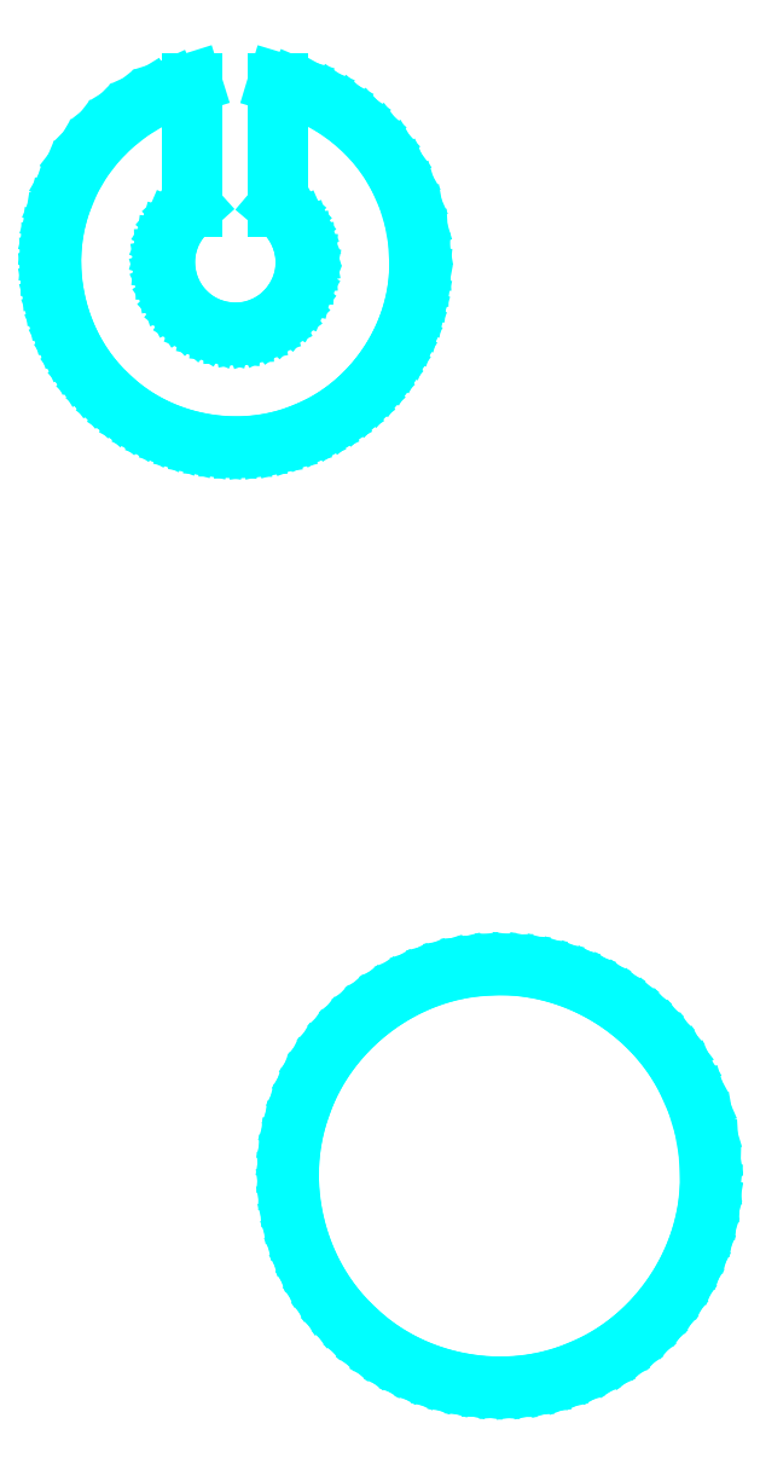
<metadata>
{"format":"dxf","ext":"dxf","renderer":"ezdxf+matplotlib","layout":"modelspace","background":"white","min_lineweight":24,"dpi":150}
</metadata>
<code>
0
SECTION
2
ENTITIES
0
LINE
8
outline
10
123.1
20
-71.3
30
0
11
123.1
21
-74.08
31
0
0
LINE
8
outline
10
123.1
20
-74.08
30
0
11
122.8
21
-76.84
31
0
0
LINE
8
outline
10
122.8
20
-76.84
30
0
11
122.3
21
-79.56
31
0
0
LINE
8
outline
10
122.3
20
-79.56
30
0
11
121.5
21
-82.22
31
0
0
LINE
8
outline
10
121.5
20
-82.22
30
0
11
120.6
21
-84.83
31
0
0
LINE
8
outline
10
120.6
20
-84.83
30
0
11
119.5
21
-87.37
31
0
0
LINE
8
outline
10
119.5
20
-87.37
30
0
11
118.3
21
-89.82
31
0
0
LINE
8
outline
10
118.3
20
-89.82
30
0
11
116.8
21
-92.18
31
0
0
LINE
8
outline
10
116.8
20
-92.18
30
0
11
115.2
21
-94.43
31
0
0
LINE
8
outline
10
115.2
20
-94.43
30
0
11
113.4
21
-96.56
31
0
0
LINE
8
outline
10
113.4
20
-96.56
30
0
11
111.5
21
-98.55
31
0
0
LINE
8
outline
10
111.5
20
-98.55
30
0
11
109.5
21
-100.4
31
0
0
LINE
8
outline
10
109.5
20
-100.4
30
0
11
107.3
21
-102.1
31
0
0
LINE
8
outline
10
107.3
20
-102.1
30
0
11
105
21
-103.6
31
0
0
LINE
8
outline
10
105
20
-103.6
30
0
11
102.6
21
-105
31
0
0
LINE
8
outline
10
102.6
20
-105
30
0
11
100
21
-106.1
31
0
0
LINE
8
outline
10
100
20
-106.1
30
0
11
97.47
21
-107.1
31
0
0
LINE
8
outline
10
97.47
20
-107.1
30
0
11
94.84
21
-107.9
31
0
0
LINE
8
outline
10
94.84
20
-107.9
30
0
11
92.17
21
-108.5
31
0
0
LINE
8
outline
10
92.17
20
-108.5
30
0
11
89.45
21
-108.9
31
0
0
LINE
8
outline
10
89.45
20
-108.9
30
0
11
86.72
21
-109.1
31
0
0
LINE
8
outline
10
86.72
20
-109.1
30
0
11
83.98
21
-109.1
31
0
0
LINE
8
outline
10
83.98
20
-109.1
30
0
11
81.24
21
-108.9
31
0
0
LINE
8
outline
10
81.24
20
-108.9
30
0
11
78.53
21
-108.5
31
0
0
LINE
8
outline
10
78.53
20
-108.5
30
0
11
75.85
21
-107.9
31
0
0
LINE
8
outline
10
75.85
20
-107.9
30
0
11
73.22
21
-107.1
31
0
0
LINE
8
outline
10
73.22
20
-107.1
30
0
11
70.65
21
-106.1
31
0
0
LINE
8
outline
10
70.65
20
-106.1
30
0
11
68.16
21
-105
31
0
0
LINE
8
outline
10
68.16
20
-105
30
0
11
65.76
21
-103.7
31
0
0
LINE
8
outline
10
65.76
20
-103.7
30
0
11
63.47
21
-102.2
31
0
0
LINE
8
outline
10
63.47
20
-102.2
30
0
11
61.29
21
-100.5
31
0
0
LINE
8
outline
10
61.29
20
-100.5
30
0
11
59.25
21
-98.67
31
0
0
LINE
8
outline
10
59.25
20
-98.67
30
0
11
57.32
21
-96.73
31
0
0
LINE
8
outline
10
57.32
20
-96.73
30
0
11
55.57
21
-94.67
31
0
0
LINE
8
outline
10
55.57
20
-94.67
30
0
11
53.97
21
-92.47
31
0
0
LINE
8
outline
10
53.97
20
-92.47
30
0
11
52.55
21
-90.17
31
0
0
LINE
8
outline
10
52.55
20
-90.17
30
0
11
51.29
21
-87.77
31
0
0
LINE
8
outline
10
51.29
20
-87.77
30
0
11
50.21
21
-85.28
31
0
0
LINE
8
outline
10
50.21
20
-85.28
30
0
11
49.31
21
-82.73
31
0
0
LINE
8
outline
10
49.31
20
-82.73
30
0
11
48.58
21
-80.12
31
0
0
LINE
8
outline
10
48.58
20
-80.12
30
0
11
48.05
21
-77.46
31
0
0
LINE
8
outline
10
48.05
20
-77.46
30
0
11
47.69
21
-74.77
31
0
0
LINE
8
outline
10
47.69
20
-74.77
30
0
11
47.53
21
-72.06
31
0
0
LINE
8
outline
10
47.53
20
-72.06
30
0
11
47.56
21
-69.36
31
0
0
LINE
8
outline
10
47.56
20
-69.36
30
0
11
47.78
21
-66.66
31
0
0
LINE
8
outline
10
47.78
20
-66.66
30
0
11
48.21
21
-63.98
31
0
0
LINE
8
outline
10
48.21
20
-63.98
30
0
11
48.83
21
-61.33
31
0
0
LINE
8
outline
10
48.83
20
-61.33
30
0
11
49.66
21
-58.74
31
0
0
LINE
8
outline
10
49.66
20
-58.74
30
0
11
50.67
21
-56.13
31
0
0
LINE
8
outline
10
50.67
20
-56.13
30
0
11
51.88
21
-53.61
31
0
0
LINE
8
outline
10
51.88
20
-53.61
30
0
11
53.28
21
-51.2
31
0
0
LINE
8
outline
10
53.28
20
-51.2
30
0
11
54.86
21
-48.9
31
0
0
LINE
8
outline
10
54.86
20
-48.9
30
0
11
56.6
21
-46.73
31
0
0
LINE
8
outline
10
56.6
20
-46.73
30
0
11
58.5
21
-44.69
31
0
0
LINE
8
outline
10
58.5
20
-44.69
30
0
11
60.54
21
-42.79
31
0
0
LINE
8
outline
10
60.54
20
-42.79
30
0
11
62.71
21
-41.04
31
0
0
LINE
8
outline
10
62.71
20
-41.04
30
0
11
65
21
-39.45
31
0
0
LINE
8
outline
10
65
20
-39.45
30
0
11
67.4
21
-38.03
31
0
0
LINE
8
outline
10
67.4
20
-38.03
30
0
11
69.89
21
-36.79
31
0
0
LINE
8
outline
10
69.89
20
-36.79
30
0
11
72.47
21
-35.73
31
0
0
LINE
8
outline
10
72.47
20
-35.73
30
0
11
75.12
21
-34.87
31
0
0
LINE
8
outline
10
75.12
20
-34.87
30
0
11
77.83
21
-34.21
31
0
0
LINE
8
outline
10
77.83
20
-34.21
30
0
11
80.59
21
-33.77
31
0
0
LINE
8
outline
10
80.59
20
-33.77
30
0
11
83.38
21
-33.55
31
0
0
LINE
8
outline
10
83.38
20
-33.55
30
0
11
86.11
21
-33.48
31
0
0
LINE
8
outline
10
86.11
20
-33.48
30
0
11
88.82
21
-33.63
31
0
0
LINE
8
outline
10
88.82
20
-33.63
30
0
11
91.52
21
-33.98
31
0
0
LINE
8
outline
10
91.52
20
-33.98
30
0
11
94.17
21
-34.53
31
0
0
LINE
8
outline
10
94.17
20
-34.53
30
0
11
96.78
21
-35.27
31
0
0
LINE
8
outline
10
96.78
20
-35.27
30
0
11
99.33
21
-36.2
31
0
0
LINE
8
outline
10
99.33
20
-36.2
30
0
11
101.8
21
-37.3
31
0
0
LINE
8
outline
10
101.8
20
-37.3
30
0
11
104.2
21
-38.58
31
0
0
LINE
8
outline
10
104.2
20
-38.58
30
0
11
106.5
21
-40.02
31
0
0
LINE
8
outline
10
106.5
20
-40.02
30
0
11
108.7
21
-41.61
31
0
0
LINE
8
outline
10
108.7
20
-41.61
30
0
11
110.8
21
-43.36
31
0
0
LINE
8
outline
10
110.8
20
-43.36
30
0
11
112.7
21
-45.25
31
0
0
LINE
8
outline
10
112.7
20
-45.25
30
0
11
114.5
21
-47.27
31
0
0
LINE
8
outline
10
114.5
20
-47.27
30
0
11
116.2
21
-49.43
31
0
0
LINE
8
outline
10
116.2
20
-49.43
30
0
11
117.7
21
-51.7
31
0
0
LINE
8
outline
10
117.7
20
-51.7
30
0
11
119
21
-54.09
31
0
0
LINE
8
outline
10
119
20
-54.09
30
0
11
120.8
21
-58.18
31
0
0
LINE
8
outline
10
120.8
20
-58.18
30
0
11
122.1
21
-62.45
31
0
0
LINE
8
outline
10
122.1
20
-62.45
30
0
11
122.9
21
-66.85
31
0
0
LINE
8
outline
10
122.9
20
-66.85
30
0
11
123.1
21
-71.3
31
0
0
LINE
8
outline
10
123.1
20
-71.3
30
0
11
123.1
21
-71.3
31
0
0
LINE
8
cutout
10
45.58
20
124.7
30
0
11
45.58
21
102.6
31
0
0
LINE
8
cutout
10
45.58
20
102.6
30
0
11
46.66
21
101.7
31
0
0
LINE
8
cutout
10
46.66
20
101.7
30
0
11
47.63
21
100.7
31
0
0
LINE
8
cutout
10
47.63
20
100.7
30
0
11
48.48
21
99.53
31
0
0
LINE
8
cutout
10
48.48
20
99.53
30
0
11
49.19
21
98.3
31
0
0
LINE
8
cutout
10
49.19
20
98.3
30
0
11
49.79
21
96.93
31
0
0
LINE
8
cutout
10
49.79
20
96.93
30
0
11
50.24
21
95.5
31
0
0
LINE
8
cutout
10
50.24
20
95.5
30
0
11
50.51
21
94.02
31
0
0
LINE
8
cutout
10
50.51
20
94.02
30
0
11
50.6
21
92.53
31
0
0
LINE
8
cutout
10
50.6
20
92.53
30
0
11
50.48
21
90.68
31
0
0
LINE
8
cutout
10
50.48
20
90.68
30
0
11
50.07
21
88.87
31
0
0
LINE
8
cutout
10
50.07
20
88.87
30
0
11
49.39
21
87.15
31
0
0
LINE
8
cutout
10
49.39
20
87.15
30
0
11
48.48
21
85.54
31
0
0
LINE
8
cutout
10
48.48
20
85.54
30
0
11
47.34
21
84.07
31
0
0
LINE
8
cutout
10
47.34
20
84.07
30
0
11
46.01
21
82.78
31
0
0
LINE
8
cutout
10
46.01
20
82.78
30
0
11
44.51
21
81.7
31
0
0
LINE
8
cutout
10
44.51
20
81.7
30
0
11
42.85
21
80.86
31
0
0
LINE
8
cutout
10
42.85
20
80.86
30
0
11
41.12
21
80.27
31
0
0
LINE
8
cutout
10
41.12
20
80.27
30
0
11
39.31
21
79.94
31
0
0
LINE
8
cutout
10
39.31
20
79.94
30
0
11
37.48
21
79.88
31
0
0
LINE
8
cutout
10
37.48
20
79.88
30
0
11
35.66
21
80.09
31
0
0
LINE
8
cutout
10
35.66
20
80.09
30
0
11
33.89
21
80.55
31
0
0
LINE
8
cutout
10
33.89
20
80.55
30
0
11
32.2
21
81.25
31
0
0
LINE
8
cutout
10
32.2
20
81.25
30
0
11
30.63
21
82.19
31
0
0
LINE
8
cutout
10
30.63
20
82.19
30
0
11
29.21
21
83.37
31
0
0
LINE
8
cutout
10
29.21
20
83.37
30
0
11
27.98
21
84.71
31
0
0
LINE
8
cutout
10
27.98
20
84.71
30
0
11
26.97
21
86.22
31
0
0
LINE
8
cutout
10
26.97
20
86.22
30
0
11
26.19
21
87.85
31
0
0
LINE
8
cutout
10
26.19
20
87.85
30
0
11
25.65
21
89.58
31
0
0
LINE
8
cutout
10
25.65
20
89.58
30
0
11
25.35
21
91.37
31
0
0
LINE
8
cutout
10
25.35
20
91.37
30
0
11
25.31
21
93.18
31
0
0
LINE
8
cutout
10
25.31
20
93.18
30
0
11
25.53
21
94.98
31
0
0
LINE
8
cutout
10
25.53
20
94.98
30
0
11
26.02
21
96.73
31
0
0
LINE
8
cutout
10
26.02
20
96.73
30
0
11
26.72
21
98.38
31
0
0
LINE
8
cutout
10
26.72
20
98.38
30
0
11
27.67
21
99.9
31
0
0
LINE
8
cutout
10
27.67
20
99.9
30
0
11
28.82
21
101.3
31
0
0
LINE
8
cutout
10
28.82
20
101.3
30
0
11
30.15
21
102.5
31
0
0
LINE
8
cutout
10
30.15
20
102.5
30
0
11
30.15
21
124.7
31
0
0
LINE
8
cutout
10
30.15
20
124.7
30
0
11
26.24
21
123.4
31
0
0
LINE
8
cutout
10
26.24
20
123.4
30
0
11
22.51
21
121.7
31
0
0
LINE
8
cutout
10
22.51
20
121.7
30
0
11
19.01
21
119.6
31
0
0
LINE
8
cutout
10
19.01
20
119.6
30
0
11
15.8
21
117
31
0
0
LINE
8
cutout
10
15.8
20
117
30
0
11
12.92
21
114.1
31
0
0
LINE
8
cutout
10
12.92
20
114.1
30
0
11
10.42
21
110.9
31
0
0
LINE
8
cutout
10
10.42
20
110.9
30
0
11
8.349
21
107.3
31
0
0
LINE
8
cutout
10
8.349
20
107.3
30
0
11
6.761
21
103.5
31
0
0
LINE
8
cutout
10
6.761
20
103.5
30
0
11
6.035
21
101.2
31
0
0
LINE
8
cutout
10
6.035
20
101.2
30
0
11
5.488
21
98.93
31
0
0
LINE
8
cutout
10
5.488
20
98.93
30
0
11
5.117
21
96.59
31
0
0
LINE
8
cutout
10
5.117
20
96.59
30
0
11
4.92
21
94.23
31
0
0
LINE
8
cutout
10
4.92
20
94.23
30
0
11
4.894
21
91.86
31
0
0
LINE
8
cutout
10
4.894
20
91.86
30
0
11
5.036
21
89.49
31
0
0
LINE
8
cutout
10
5.036
20
89.49
30
0
11
5.344
21
87.14
31
0
0
LINE
8
cutout
10
5.344
20
87.14
30
0
11
5.815
21
84.82
31
0
0
LINE
8
cutout
10
5.815
20
84.82
30
0
11
6.446
21
82.54
31
0
0
LINE
8
cutout
10
6.446
20
82.54
30
0
11
7.236
21
80.3
31
0
0
LINE
8
cutout
10
7.236
20
80.3
30
0
11
8.18
21
78.13
31
0
0
LINE
8
cutout
10
8.18
20
78.13
30
0
11
9.277
21
76.03
31
0
0
LINE
8
cutout
10
9.277
20
76.03
30
0
11
10.52
21
74.02
31
0
0
LINE
8
cutout
10
10.52
20
74.02
30
0
11
11.92
21
72.1
31
0
0
LINE
8
cutout
10
11.92
20
72.1
30
0
11
13.45
21
70.29
31
0
0
LINE
8
cutout
10
13.45
20
70.29
30
0
11
15.13
21
68.6
31
0
0
LINE
8
cutout
10
15.13
20
68.6
30
0
11
16.92
21
66.99
31
0
0
LINE
8
cutout
10
16.92
20
66.99
30
0
11
18.83
21
65.52
31
0
0
LINE
8
cutout
10
18.83
20
65.52
30
0
11
20.84
21
64.21
31
0
0
LINE
8
cutout
10
20.84
20
64.21
30
0
11
22.93
21
63.06
31
0
0
LINE
8
cutout
10
22.93
20
63.06
30
0
11
25.11
21
62.06
31
0
0
LINE
8
cutout
10
25.11
20
62.06
30
0
11
27.36
21
61.22
31
0
0
LINE
8
cutout
10
27.36
20
61.22
30
0
11
29.66
21
60.55
31
0
0
LINE
8
cutout
10
29.66
20
60.55
30
0
11
32
21
60.03
31
0
0
LINE
8
cutout
10
32
20
60.03
30
0
11
34.38
21
59.69
31
0
0
LINE
8
cutout
10
34.38
20
59.69
30
0
11
36.77
21
59.51
31
0
0
LINE
8
cutout
10
36.77
20
59.51
30
0
11
39.17
21
59.5
31
0
0
LINE
8
cutout
10
39.17
20
59.5
30
0
11
41.56
21
59.66
31
0
0
LINE
8
cutout
10
41.56
20
59.66
30
0
11
43.93
21
60
31
0
0
LINE
8
cutout
10
43.93
20
60
30
0
11
46.28
21
60.52
31
0
0
LINE
8
cutout
10
46.28
20
60.52
30
0
11
48.58
21
61.21
31
0
0
LINE
8
cutout
10
48.58
20
61.21
30
0
11
50.82
21
62.08
31
0
0
LINE
8
cutout
10
50.82
20
62.08
30
0
11
53.03
21
63.09
31
0
0
LINE
8
cutout
10
53.03
20
63.09
30
0
11
55.14
21
64.27
31
0
0
LINE
8
cutout
10
55.14
20
64.27
30
0
11
57.16
21
65.61
31
0
0
LINE
8
cutout
10
57.16
20
65.61
30
0
11
59.07
21
67.09
31
0
0
LINE
8
cutout
10
59.07
20
67.09
30
0
11
60.86
21
68.71
31
0
0
LINE
8
cutout
10
60.86
20
68.71
30
0
11
62.53
21
70.45
31
0
0
LINE
8
cutout
10
62.53
20
70.45
30
0
11
64.07
21
72.31
31
0
0
LINE
8
cutout
10
64.07
20
72.31
30
0
11
65.48
21
74.28
31
0
0
LINE
8
cutout
10
65.48
20
74.28
30
0
11
66.74
21
76.34
31
0
0
LINE
8
cutout
10
66.74
20
76.34
30
0
11
67.85
21
78.48
31
0
0
LINE
8
cutout
10
67.85
20
78.48
30
0
11
68.81
21
80.7
31
0
0
LINE
8
cutout
10
68.81
20
80.7
30
0
11
69.6
21
82.98
31
0
0
LINE
8
cutout
10
69.6
20
82.98
30
0
11
70.22
21
85.31
31
0
0
LINE
8
cutout
10
70.22
20
85.31
30
0
11
70.66
21
87.69
31
0
0
LINE
8
cutout
10
70.66
20
87.69
30
0
11
70.92
21
90.1
31
0
0
LINE
8
cutout
10
70.92
20
90.1
30
0
11
70.98
21
92.53
31
0
0
LINE
8
cutout
10
70.98
20
92.53
30
0
11
70.76
21
96.43
31
0
0
LINE
8
cutout
10
70.76
20
96.43
30
0
11
70.08
21
100.3
31
0
0
LINE
8
cutout
10
70.08
20
100.3
30
0
11
68.95
21
104
31
0
0
LINE
8
cutout
10
68.95
20
104
30
0
11
67.38
21
107.6
31
0
0
LINE
8
cutout
10
67.38
20
107.6
30
0
11
65.59
21
110.7
31
0
0
LINE
8
cutout
10
65.59
20
110.7
30
0
11
63.47
21
113.6
31
0
0
LINE
8
cutout
10
63.47
20
113.6
30
0
11
61.04
21
116.2
31
0
0
LINE
8
cutout
10
61.04
20
116.2
30
0
11
58.35
21
118.5
31
0
0
LINE
8
cutout
10
58.35
20
118.5
30
0
11
55.42
21
120.6
31
0
0
LINE
8
cutout
10
55.42
20
120.6
30
0
11
52.29
21
122.3
31
0
0
LINE
8
cutout
10
52.29
20
122.3
30
0
11
49
21
123.7
31
0
0
LINE
8
cutout
10
49
20
123.7
30
0
11
45.58
21
124.7
31
0
0
LINE
8
cutout
10
45.58
20
124.7
30
0
11
45.58
21
124.7
31
0
0
ENDSEC
0
EOF

</code>
